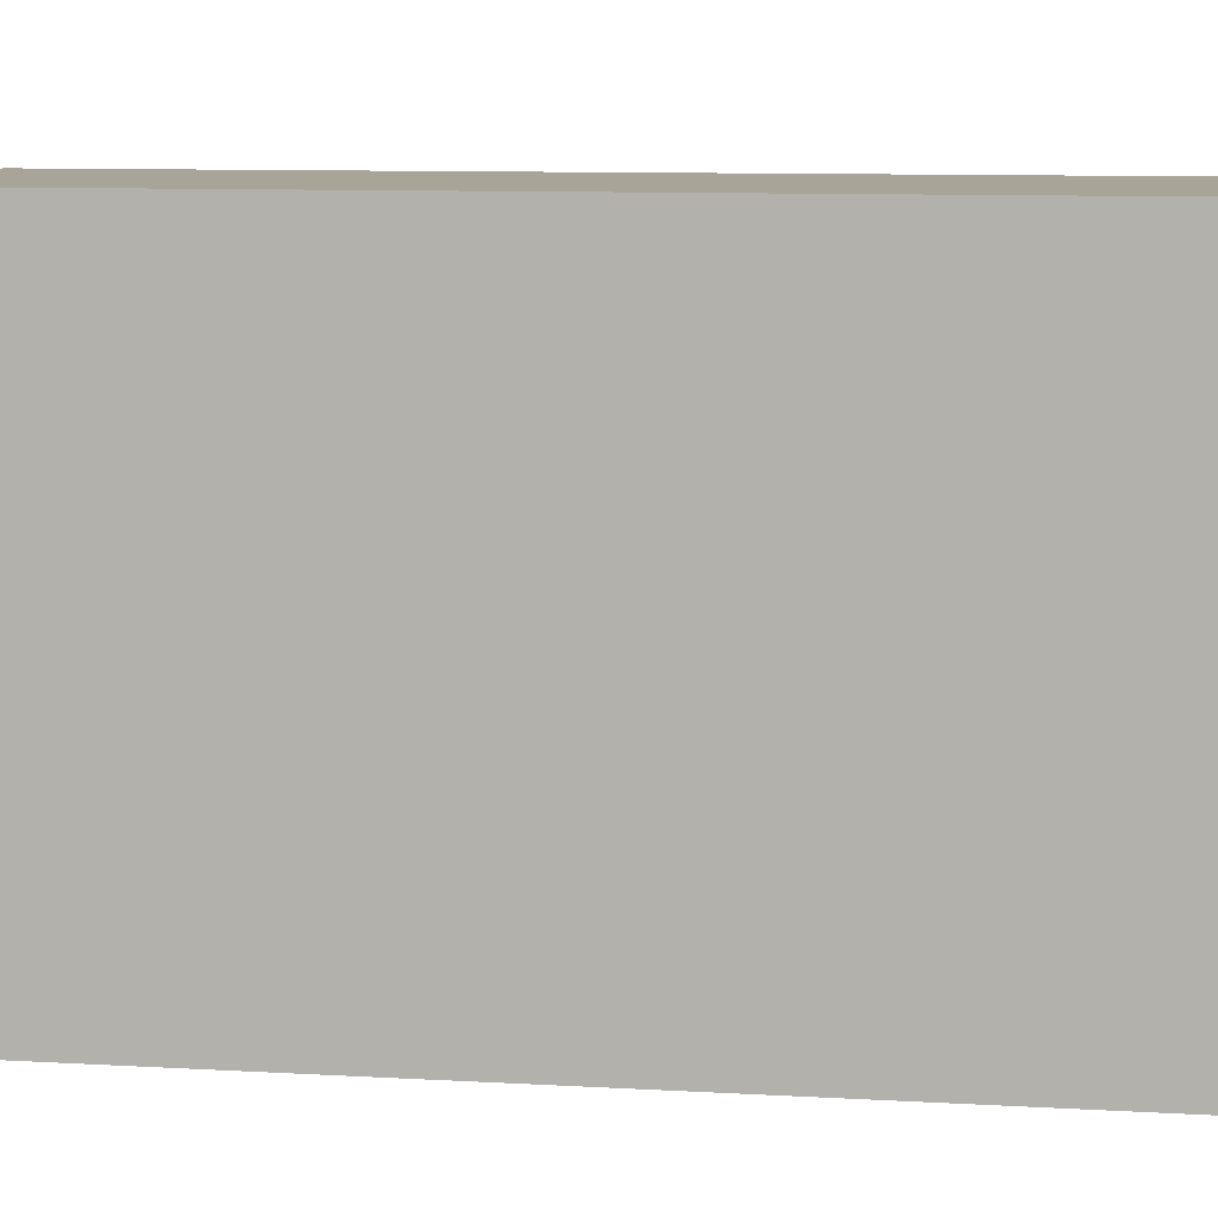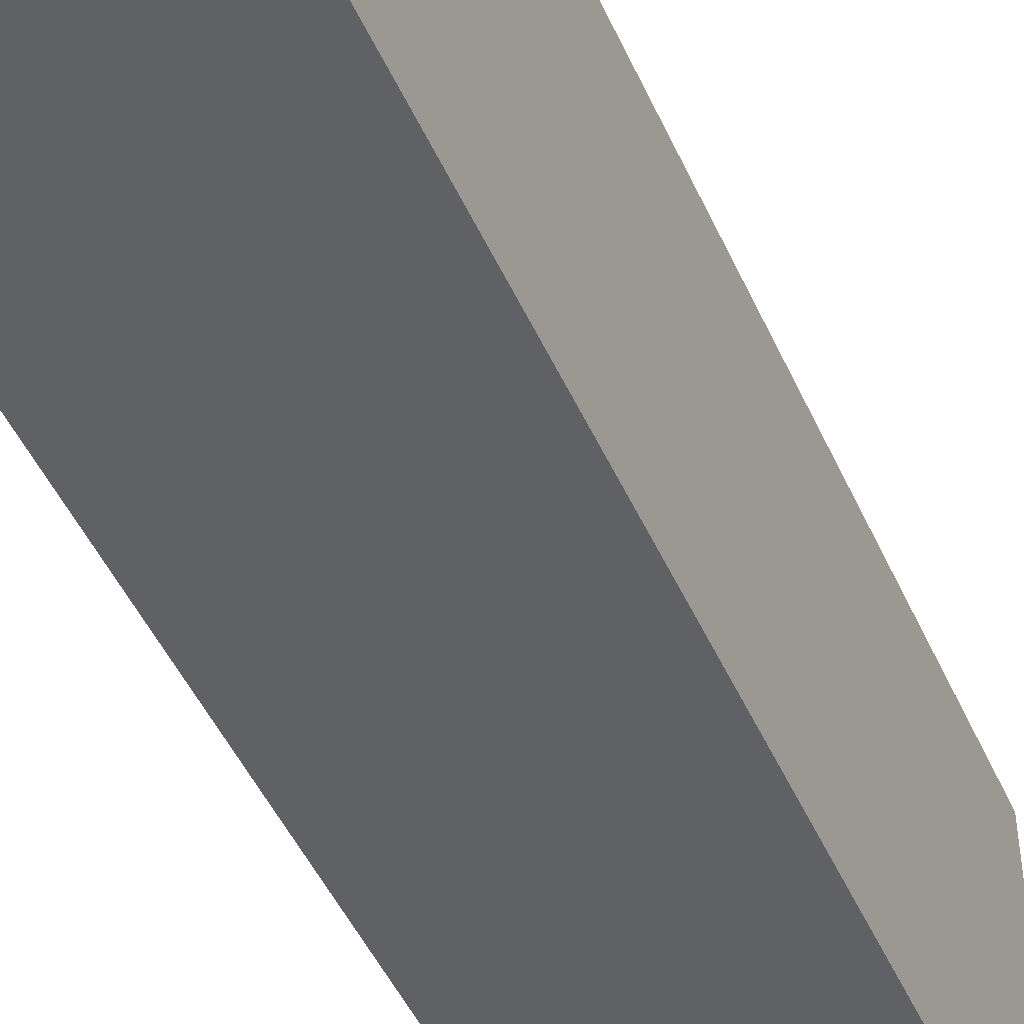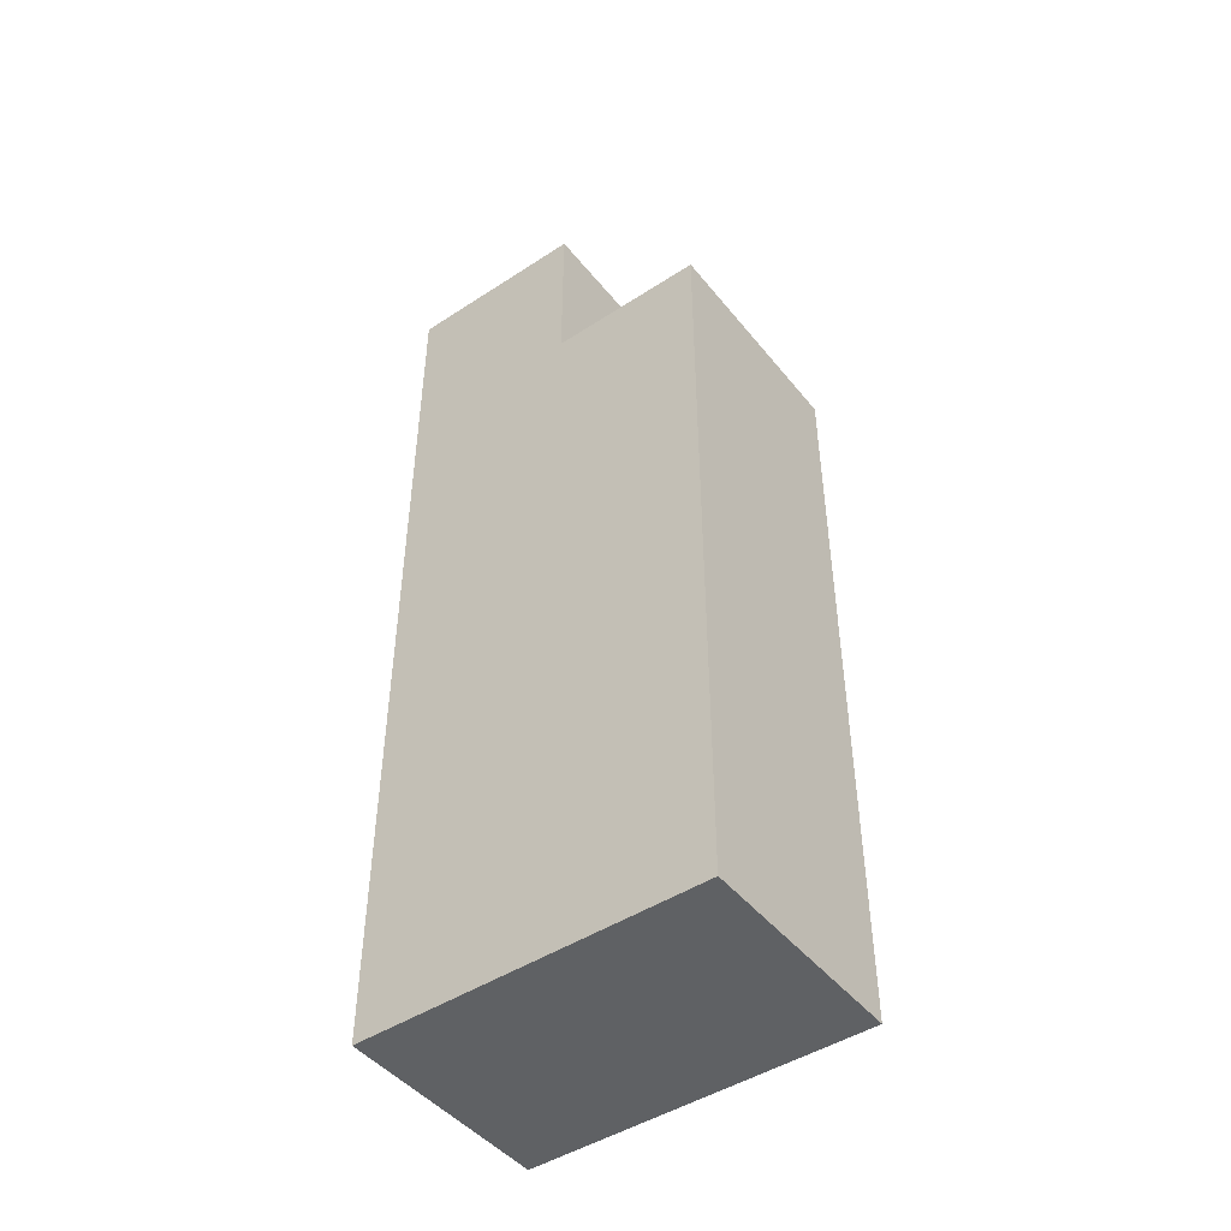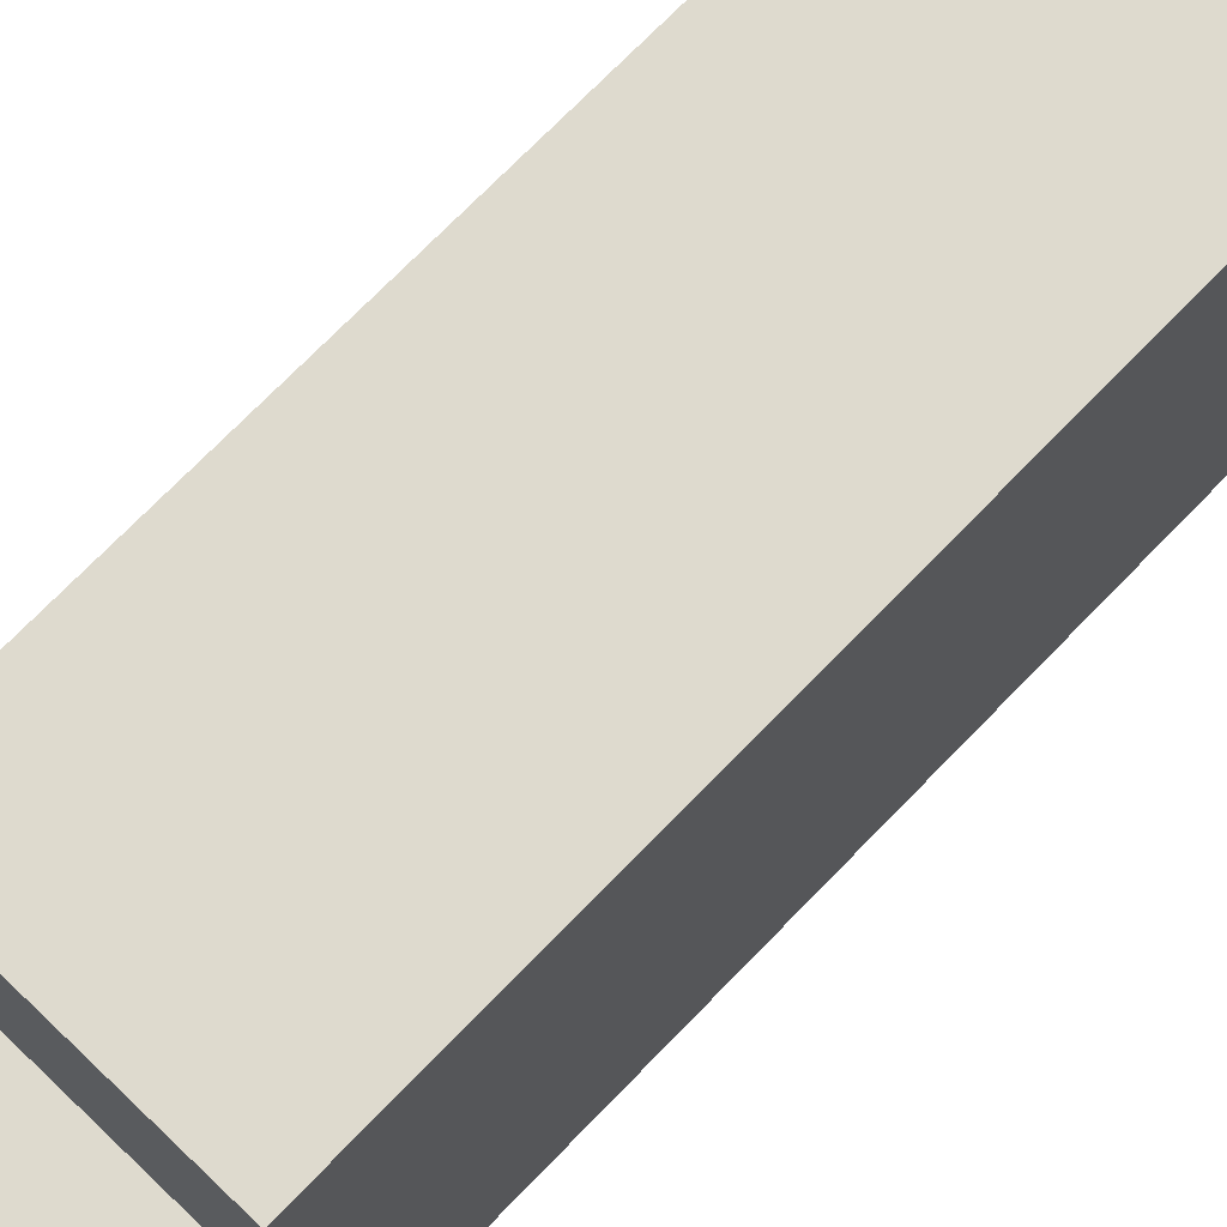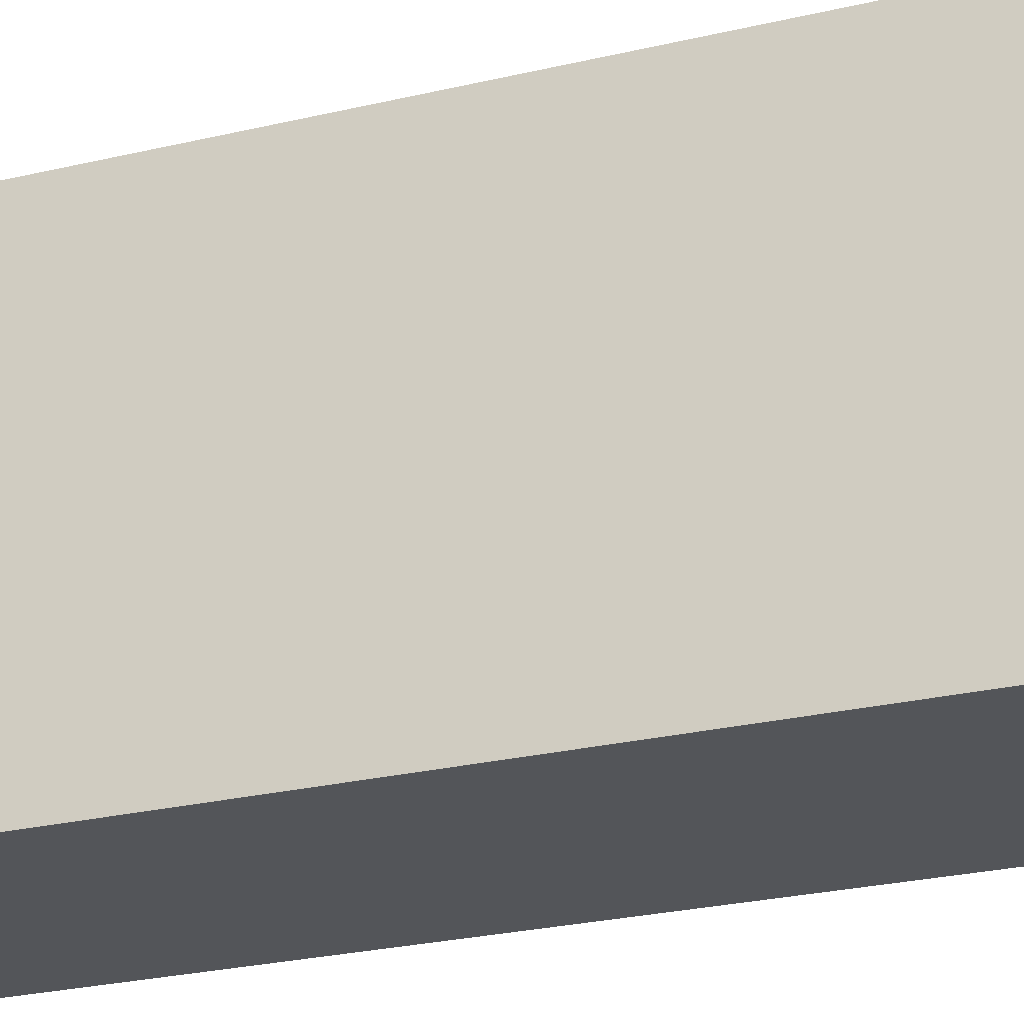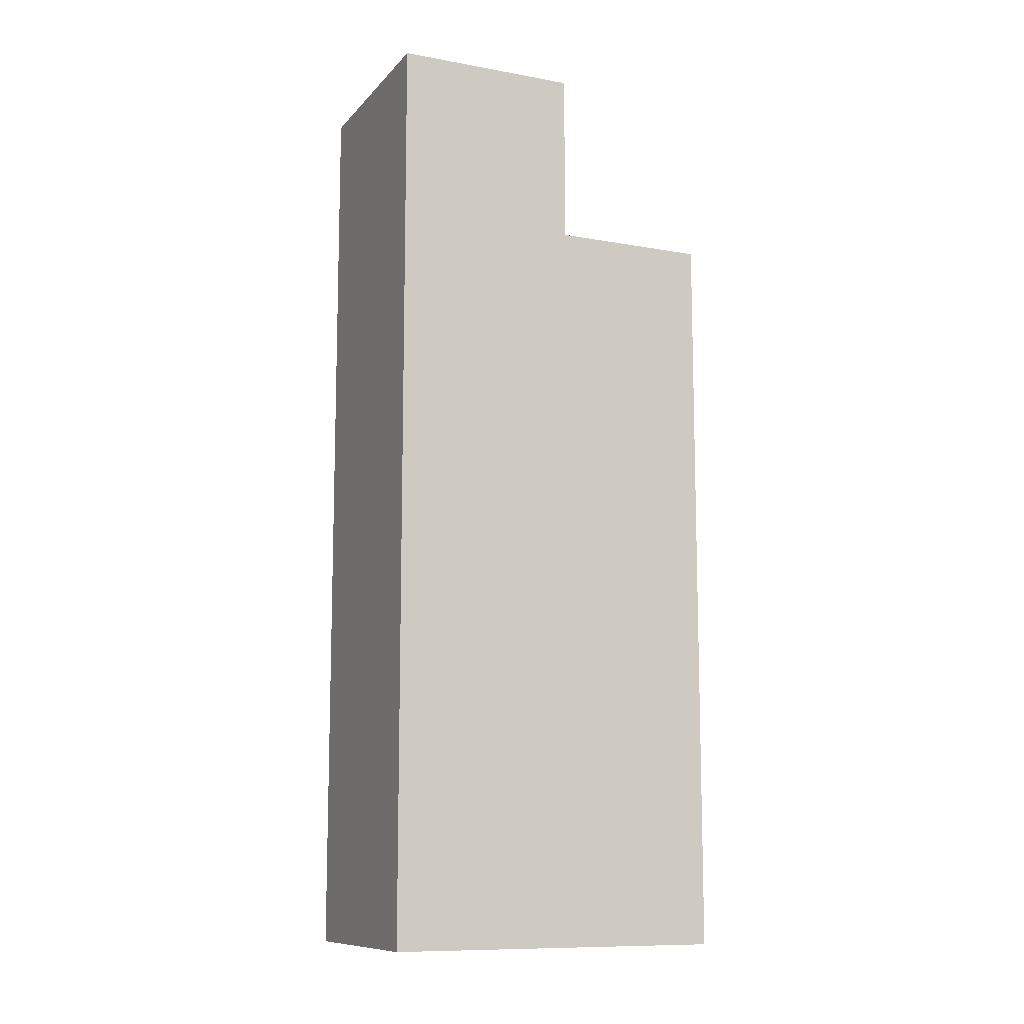
<metadata>
{"format":"obj","ext":"obj","renderer":"f3d","projection":"perspective","resolution":1024,"background":"white","views":[{"elev":7.0,"azim":101.7,"up":"+Y"},{"elev":-48.3,"azim":23.7,"up":"+Y"},{"elev":-46.4,"azim":126.6,"up":"+Z"},{"elev":71.2,"azim":43.9,"up":"+Y"},{"elev":-24.4,"azim":111.9,"up":"+Y"},{"elev":-10.7,"azim":65.9,"up":"+Z"}]}
</metadata>
<code>
g default
v -0.4841 -0.6291 -0.8668
v 0.4841 -0.6291 -0.8668
v -0.4841 0.8837 2.466
v 0.4841 0.8837 2.466
v -0.4841 0.8837 -0.8668
v 0.4841 0.8837 -0.8668
v -0.4841 0.1902 2.466
v 0.4841 0.1902 2.466
v -0.4841 -0.6291 3.244
v 0.4841 -0.6291 3.244
v 0.4841 0.1902 3.244
v -0.4841 0.1902 3.244
g col_barrel_end
f 9 10 11 12
f 3 4 6 5
f 8 2 6 4
f 5 1 7 3
f 7 8 4 3
f 5 6 2 1
f 1 2 10 9
f 2 8 11 10
f 8 7 12 11
f 7 1 9 12
g default
v -0.4841 -0.6291 -0.8668
v 0.4841 -0.6291 -0.8668
v -0.4841 0.8837 2.466
v 0.4841 0.8837 2.466
v -0.4841 0.8837 -0.8668
v 0.4841 0.8837 -0.8668
v -0.4841 0.1902 2.466
v 0.4841 0.1902 2.466
v -0.4841 -0.6291 3.244
v 0.4841 -0.6291 3.244
v 0.4841 0.1902 3.244
v -0.4841 0.1902 3.244
g col_barrel_end
f 21 22 23 24
f 15 16 18 17
f 20 14 18 16
f 17 13 19 15
f 19 20 16 15
f 17 18 14 13
f 13 14 22 21
f 14 20 23 22
f 20 19 24 23
f 19 13 21 24

</code>
